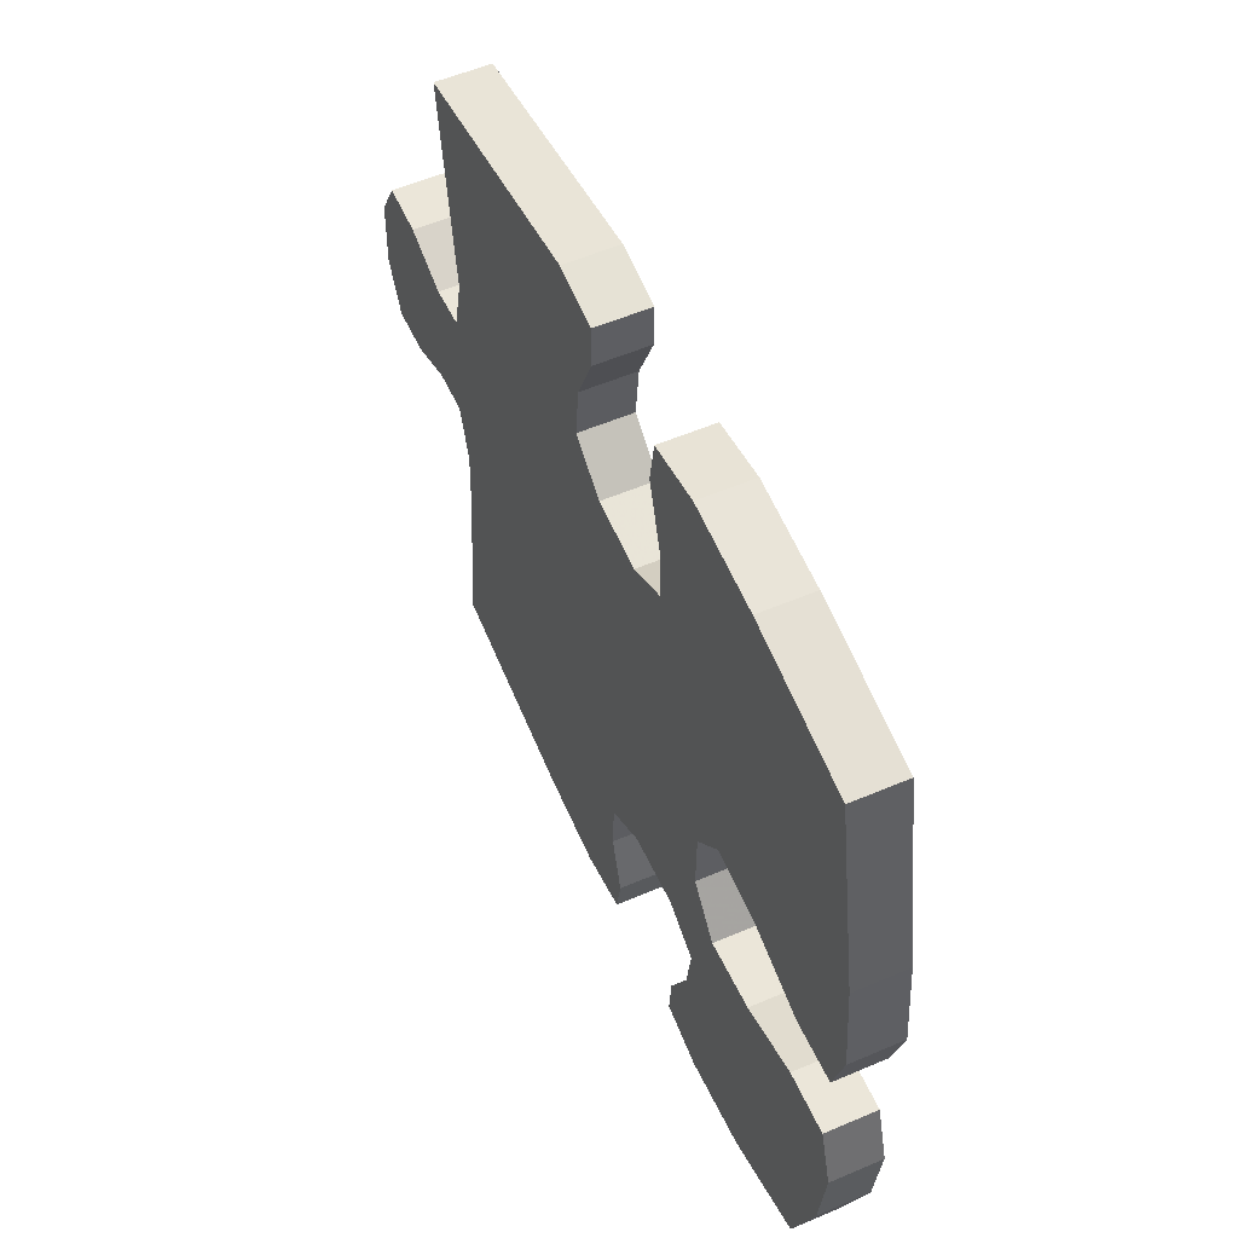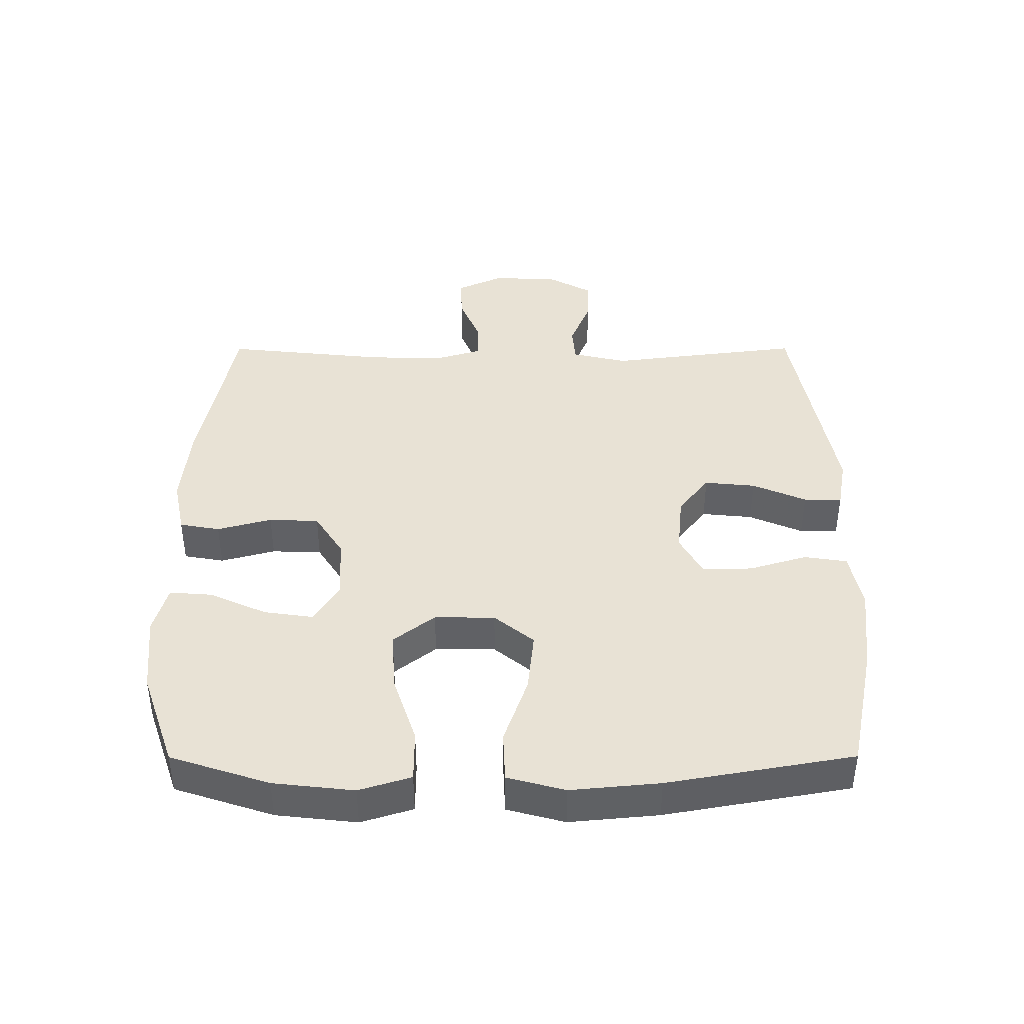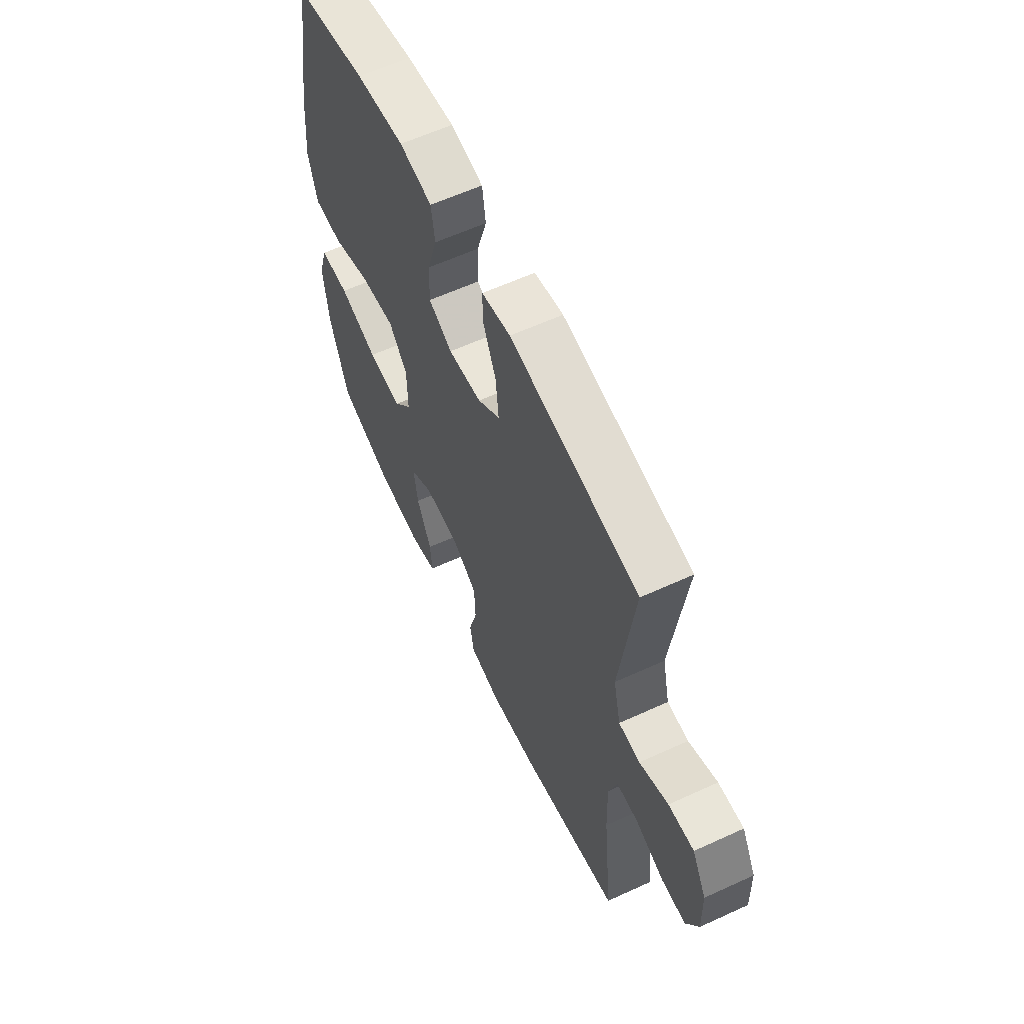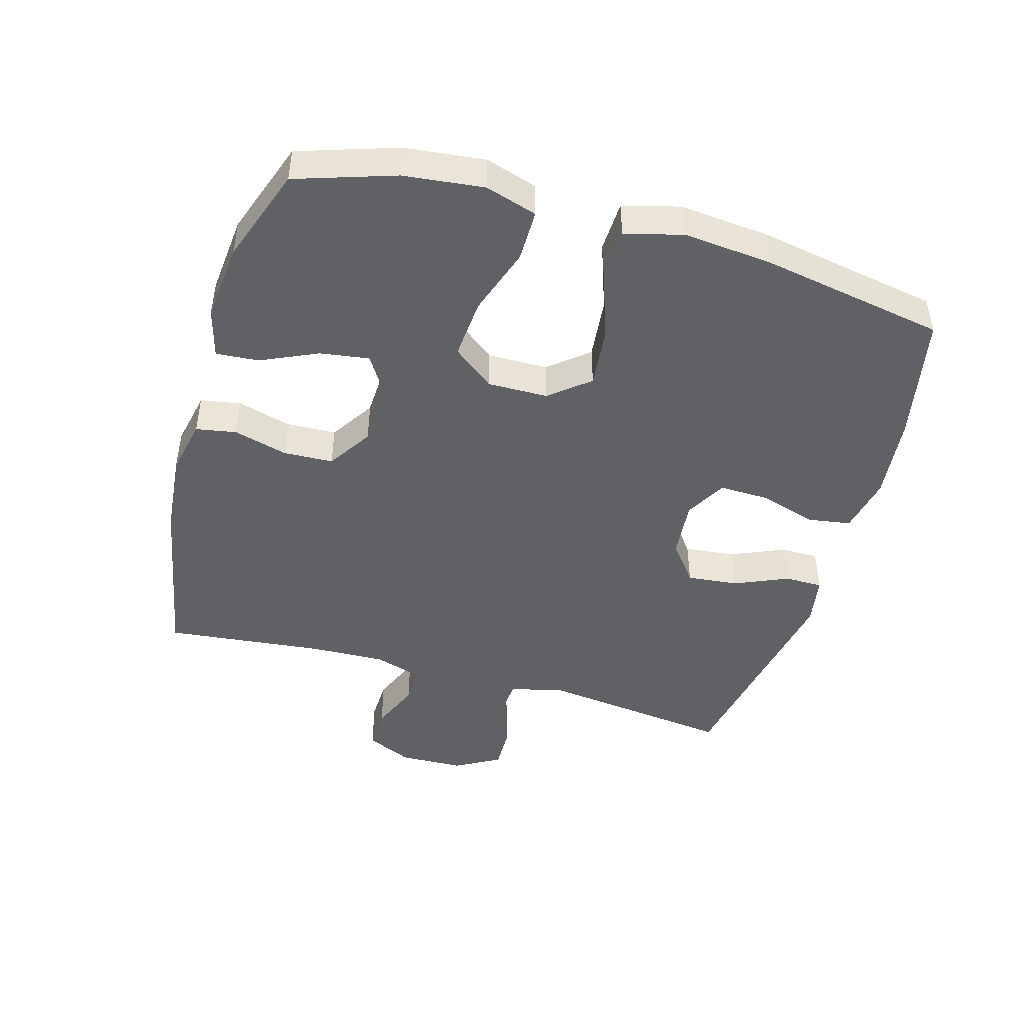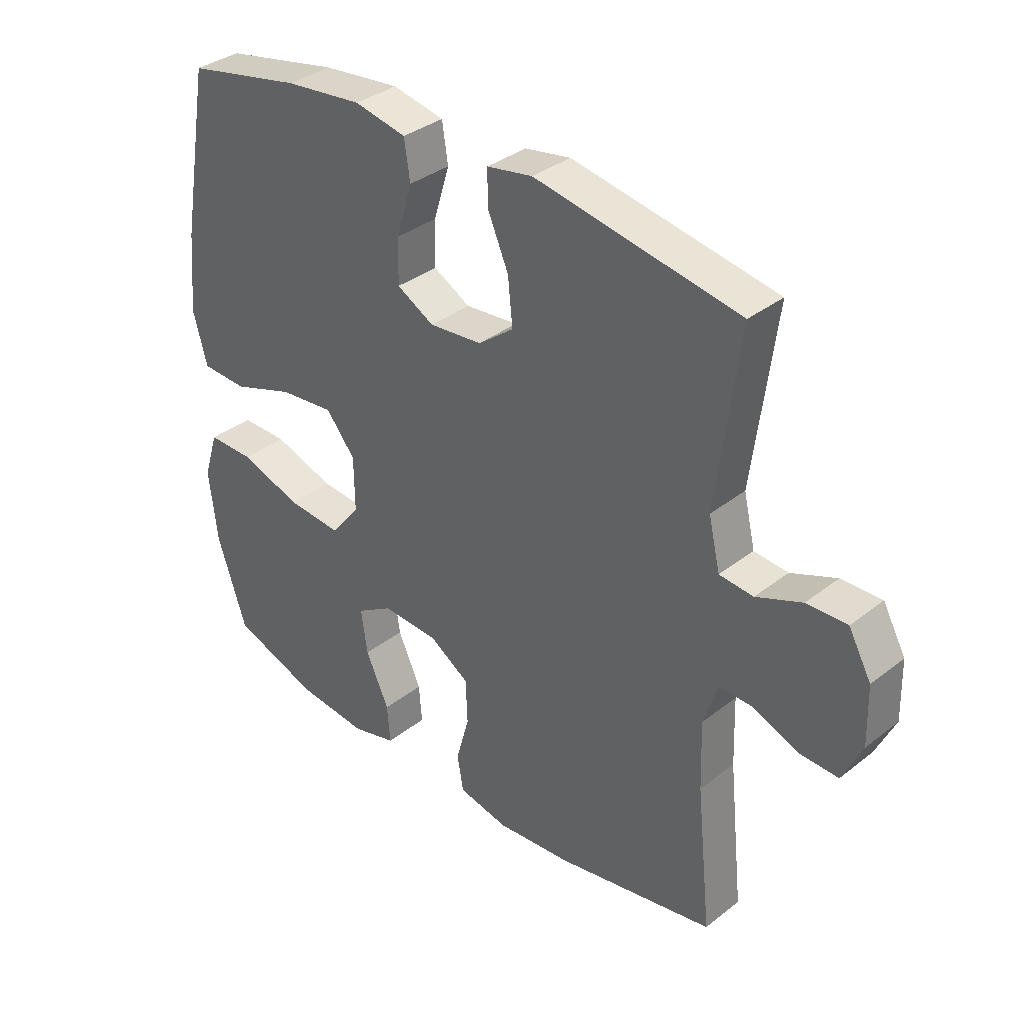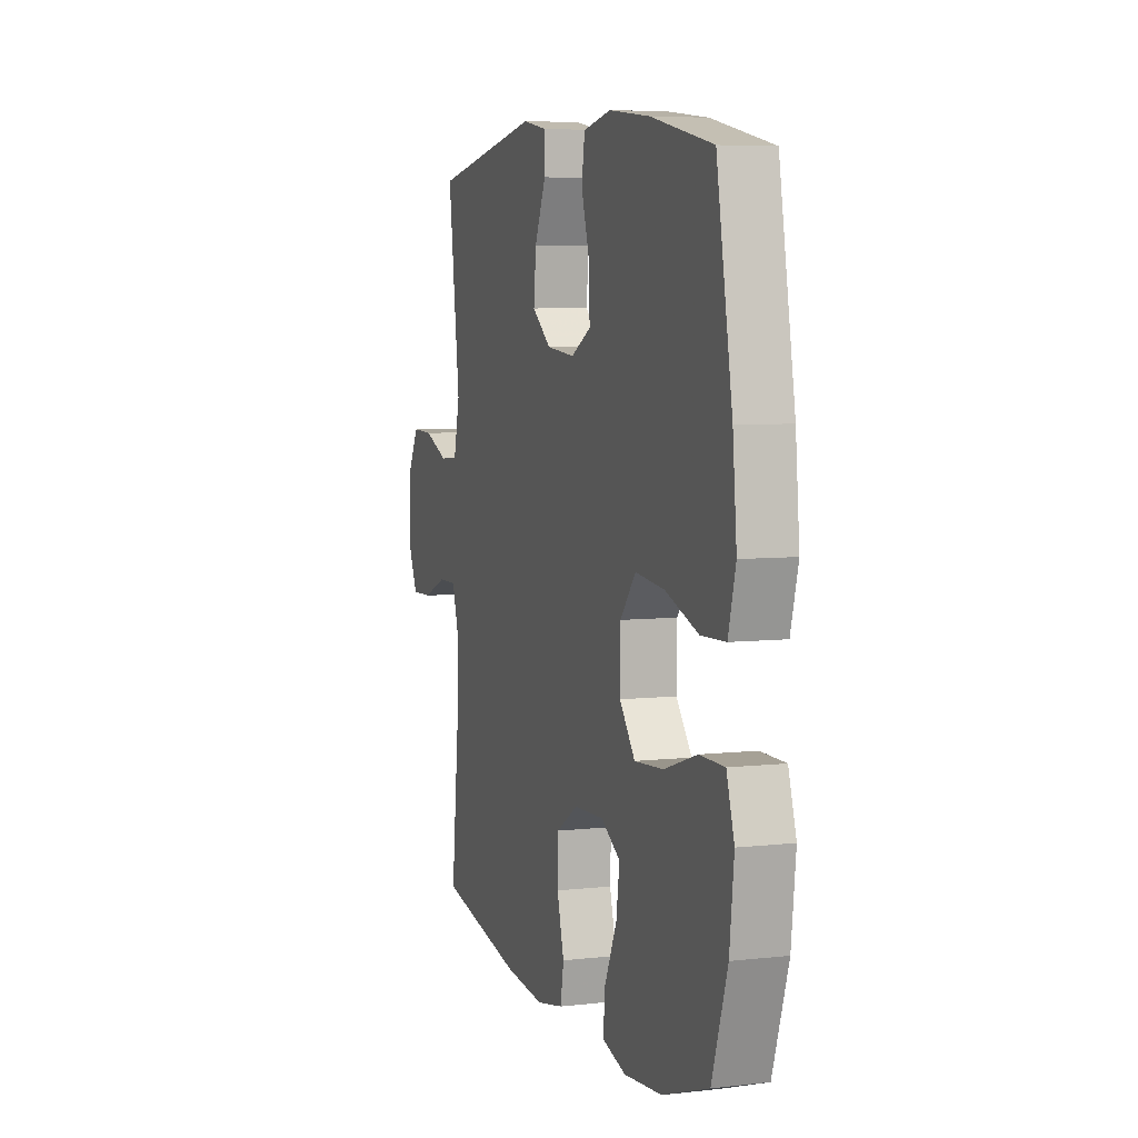
<metadata>
{"format":"obj","ext":"obj","renderer":"f3d","projection":"perspective","resolution":1024,"background":"white","views":[{"elev":55.7,"azim":-114.1,"up":"+Z"},{"elev":40.9,"azim":-90.1,"up":"+Y"},{"elev":60.7,"azim":64.9,"up":"+Z"},{"elev":-45.7,"azim":-106.0,"up":"+Y"},{"elev":35.3,"azim":44.0,"up":"+Z"},{"elev":6.2,"azim":-108.5,"up":"+Z"}]}
</metadata>
<code>
v 0.5 0.07 0.5
v 0.462 0.07 0.201
v 0.482 0.07 0.116
v 0.54 0.07 0.111
v 0.618 0.07 0.143
v 0.687 0.07 0.145
v 0.726 0.07 0.075
v 0.729 0.07 -0.026
v 0.696 0.07 -0.097
v 0.629 0.07 -0.095
v 0.552 0.07 -0.063
v 0.493 0.07 -0.062
v 0.47 0.07 -0.137
v 0.474 0.07 -0.254
v 0.5 0.07 -0.5
v 0.227 0.07 -0.552
v 0.098 0.07 -0.564
v 0.011 0.07 -0.546
v 0 0.07 -0.484
v 0.023 0.07 -0.4
v 0.02 0.07 -0.323
v -0.049 0.07 -0.279
v -0.146 0.07 -0.275
v -0.208 0.07 -0.313
v -0.197 0.07 -0.389
v -0.157 0.07 -0.477
v -0.152 0.07 -0.543
v -0.228 0.07 -0.564
v -0.351 0.07 -0.552
v -0.5 0.07 -0.5
v -0.55 0.07 -0.348
v -0.564 0.07 -0.224
v -0.539 0.07 -0.144
v -0.459 0.07 -0.144
v -0.353 0.07 -0.179
v -0.259 0.07 -0.186
v -0.209 0.07 -0.122
v -0.21 0.07 -0.029
v -0.26 0.07 0.032
v -0.355 0.07 0.022
v -0.461 0.07 -0.015
v -0.54 0.07 -0.012
v -0.564 0.07 0.077
v -0.551 0.07 0.214
v -0.5 0.07 0.5
v -0.302 0.07 0.541
v -0.169 0.07 0.556
v -0.08 0.07 0.538
v -0.07 0.07 0.472
v -0.097 0.07 0.383
v -0.099 0.07 0.306
v -0.035 0.07 0.271
v 0.056 0.07 0.28
v 0.117 0.07 0.327
v 0.109 0.07 0.406
v 0.073 0.07 0.489
v 0.073 0.07 0.548
v 0.151 0.07 0.562
v 0.5 0 0.5
v 0.462 0 0.201
v 0.482 0 0.116
v 0.54 0 0.111
v 0.618 0 0.143
v 0.687 0 0.145
v 0.726 0 0.075
v 0.729 0 -0.026
v 0.696 0 -0.097
v 0.629 0 -0.095
v 0.552 0 -0.063
v 0.493 0 -0.062
v 0.47 0 -0.137
v 0.474 0 -0.254
v 0.5 0 -0.5
v 0.227 0 -0.552
v 0.098 0 -0.564
v 0.011 0 -0.546
v 0 0 -0.484
v 0.023 0 -0.4
v 0.02 0 -0.323
v -0.049 0 -0.279
v -0.146 0 -0.275
v -0.208 0 -0.313
v -0.197 0 -0.389
v -0.157 0 -0.477
v -0.152 0 -0.543
v -0.228 0 -0.564
v -0.351 0 -0.552
v -0.5 0 -0.5
v -0.55 0 -0.348
v -0.564 0 -0.224
v -0.539 0 -0.144
v -0.459 0 -0.144
v -0.353 0 -0.179
v -0.259 0 -0.186
v -0.209 0 -0.122
v -0.21 0 -0.029
v -0.26 0 0.032
v -0.355 0 0.022
v -0.461 0 -0.015
v -0.54 0 -0.012
v -0.564 0 0.077
v -0.551 0 0.214
v -0.5 0 0.5
v -0.302 0 0.541
v -0.169 0 0.556
v -0.08 0 0.538
v -0.07 0 0.472
v -0.097 0 0.383
v -0.099 0 0.306
v -0.035 0 0.271
v 0.056 0 0.28
v 0.117 0 0.327
v 0.109 0 0.406
v 0.073 0 0.489
v 0.073 0 0.548
v 0.151 0 0.562
f 58 1 2
f 57 58 2
f 56 57 2
f 55 56 2
f 54 55 2 3
f 53 54 3
f 52 53 3
f 48 49 50
f 47 48 50
f 46 47 50
f 45 46 50
f 44 45 50
f 43 44 50
f 42 43 50
f 41 42 50
f 40 41 50
f 39 40 50 51
f 38 39 51 52
f 33 34 35
f 32 33 35
f 31 32 35
f 30 31 35
f 29 30 35
f 28 29 35
f 27 28 35
f 26 27 35
f 25 26 35
f 24 25 35 36
f 23 24 36 37
f 18 19 20
f 17 18 20
f 16 17 20
f 15 16 20
f 14 15 20
f 13 14 20 21
f 12 13 21 22
f 9 10 11
f 8 9 11
f 7 8 11
f 6 7 11
f 5 6 11
f 4 5 11
f 3 4 11 12
f 37 38 52
f 23 37 52
f 22 23 52
f 12 22 52
f 3 12 52
f 60 59 116
f 60 116 115
f 60 115 114
f 60 114 113
f 61 60 113 112
f 61 112 111
f 61 111 110
f 108 107 106
f 108 106 105
f 108 105 104
f 108 104 103
f 108 103 102
f 108 102 101
f 108 101 100
f 108 100 99
f 108 99 98
f 109 108 98 97
f 110 109 97 96
f 93 92 91
f 93 91 90
f 93 90 89
f 93 89 88
f 93 88 87
f 93 87 86
f 93 86 85
f 93 85 84
f 93 84 83
f 94 93 83 82
f 95 94 82 81
f 78 77 76
f 78 76 75
f 78 75 74
f 78 74 73
f 78 73 72
f 79 78 72 71
f 80 79 71 70
f 69 68 67
f 69 67 66
f 69 66 65
f 69 65 64
f 69 64 63
f 69 63 62
f 70 69 62 61
f 110 96 95
f 110 95 81
f 110 81 80
f 110 80 70
f 110 70 61
f 1 59 60 2
f 2 60 61 3
f 3 61 62 4
f 4 62 63 5
f 5 63 64 6
f 6 64 65 7
f 7 65 66 8
f 8 66 67 9
f 9 67 68 10
f 10 68 69 11
f 11 69 70 12
f 12 70 71 13
f 13 71 72 14
f 14 72 73 15
f 15 73 74 16
f 16 74 75 17
f 17 75 76 18
f 18 76 77 19
f 19 77 78 20
f 20 78 79 21
f 21 79 80 22
f 22 80 81 23
f 23 81 82 24
f 24 82 83 25
f 25 83 84 26
f 26 84 85 27
f 27 85 86 28
f 28 86 87 29
f 29 87 88 30
f 30 88 89 31
f 31 89 90 32
f 32 90 91 33
f 33 91 92 34
f 34 92 93 35
f 35 93 94 36
f 36 94 95 37
f 37 95 96 38
f 38 96 97 39
f 39 97 98 40
f 40 98 99 41
f 41 99 100 42
f 42 100 101 43
f 43 101 102 44
f 44 102 103 45
f 45 103 104 46
f 46 104 105 47
f 47 105 106 48
f 48 106 107 49
f 49 107 108 50
f 50 108 109 51
f 51 109 110 52
f 52 110 111 53
f 53 111 112 54
f 54 112 113 55
f 55 113 114 56
f 56 114 115 57
f 57 115 116 58
f 58 116 59 1

</code>
